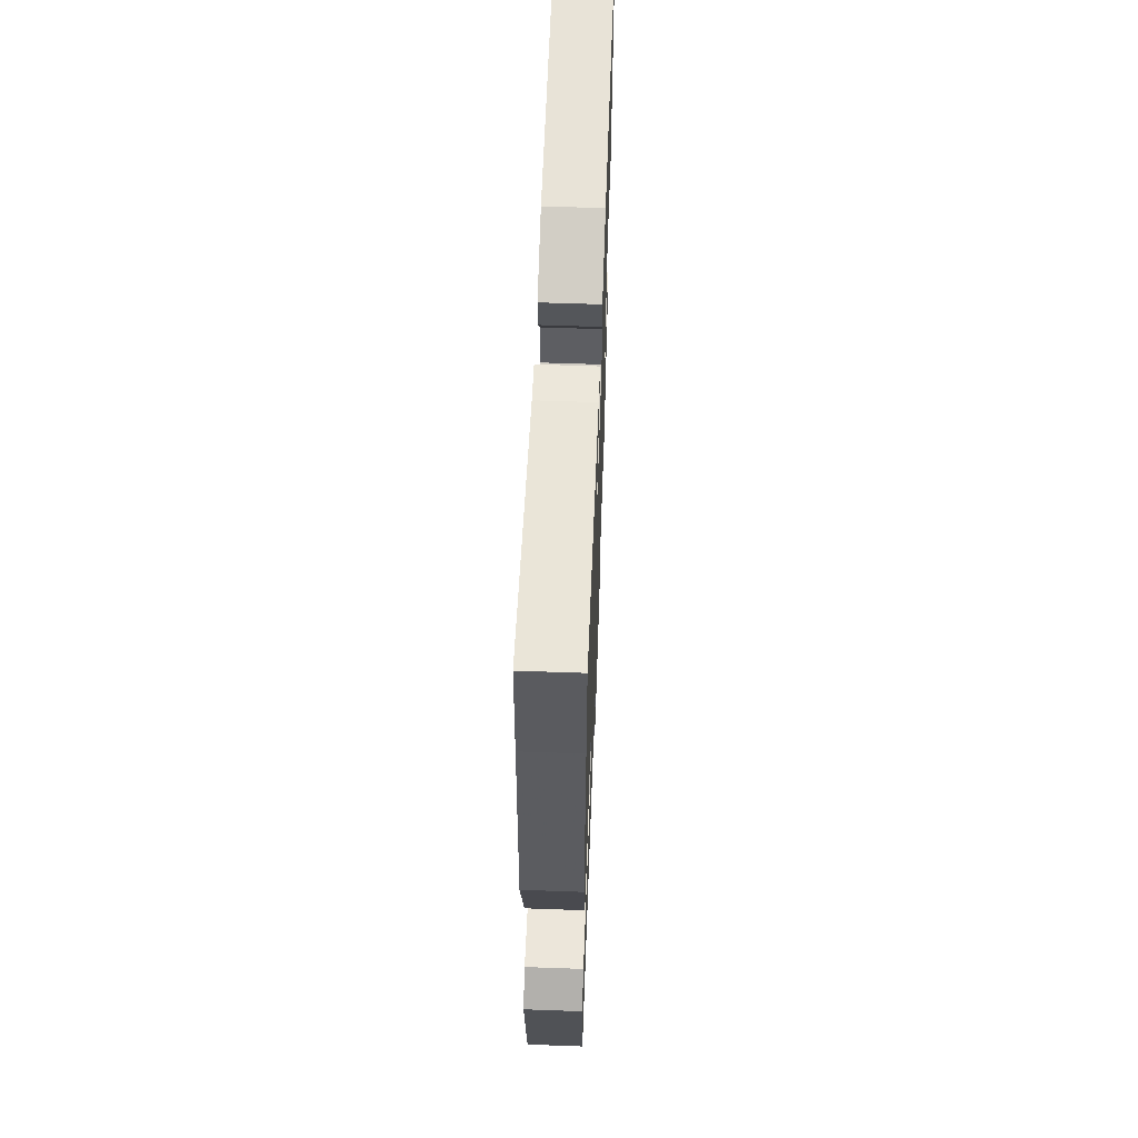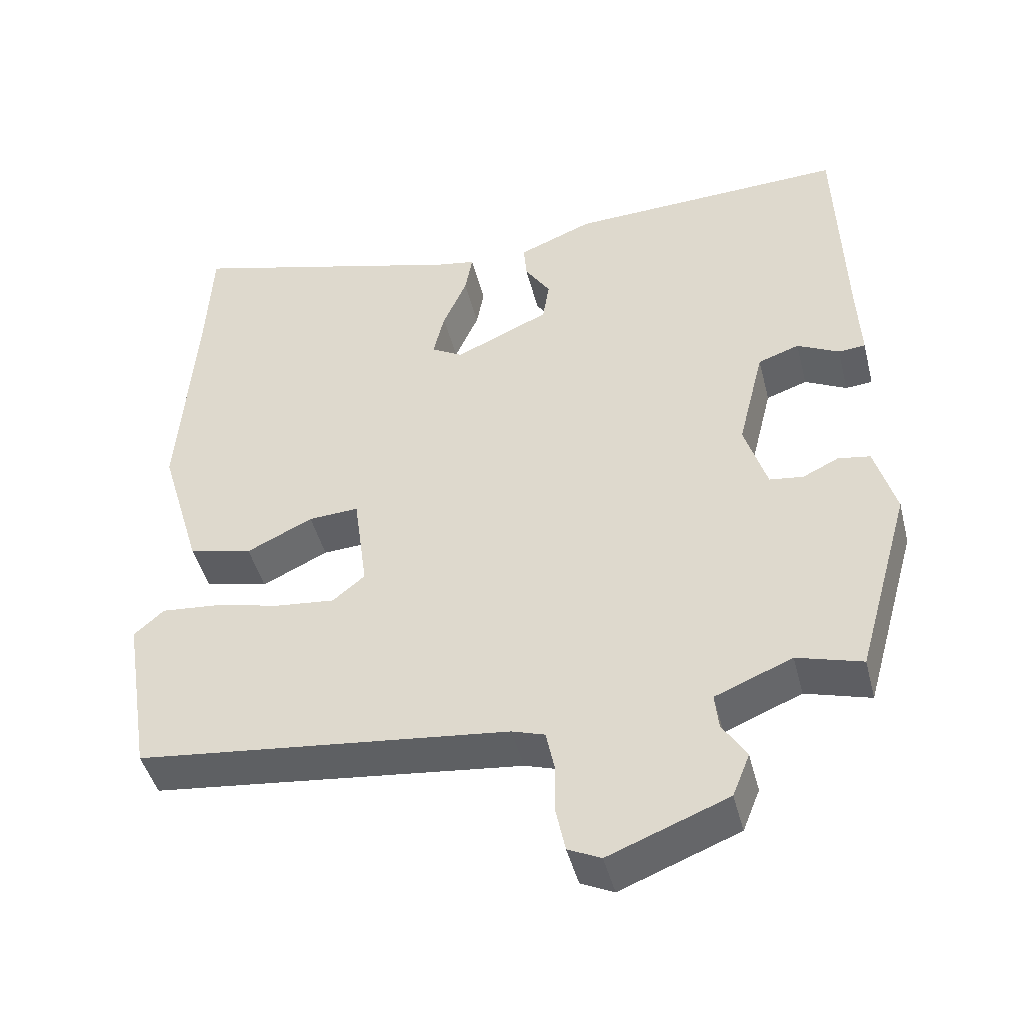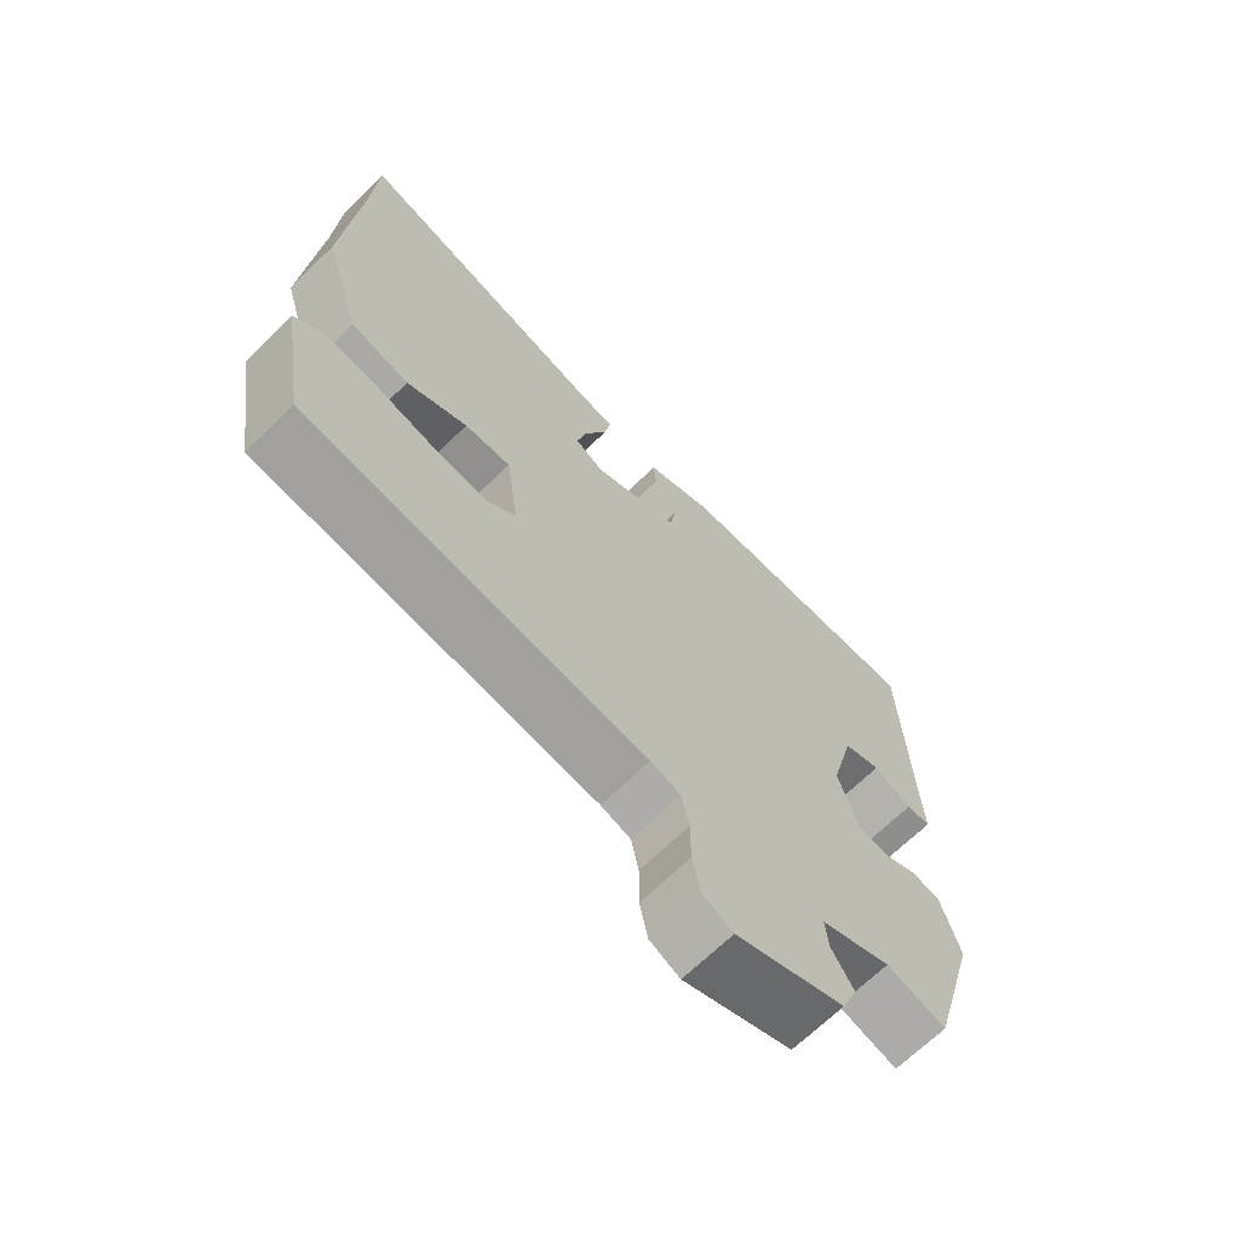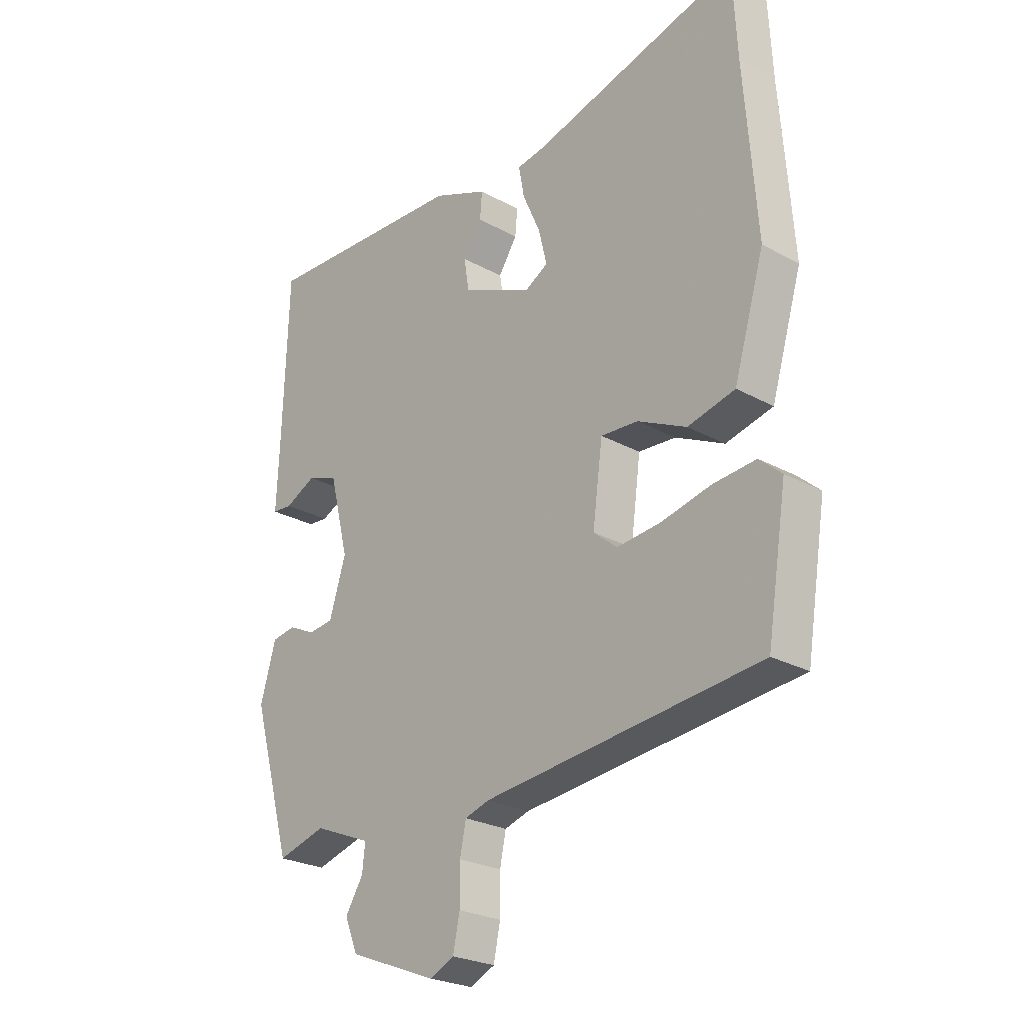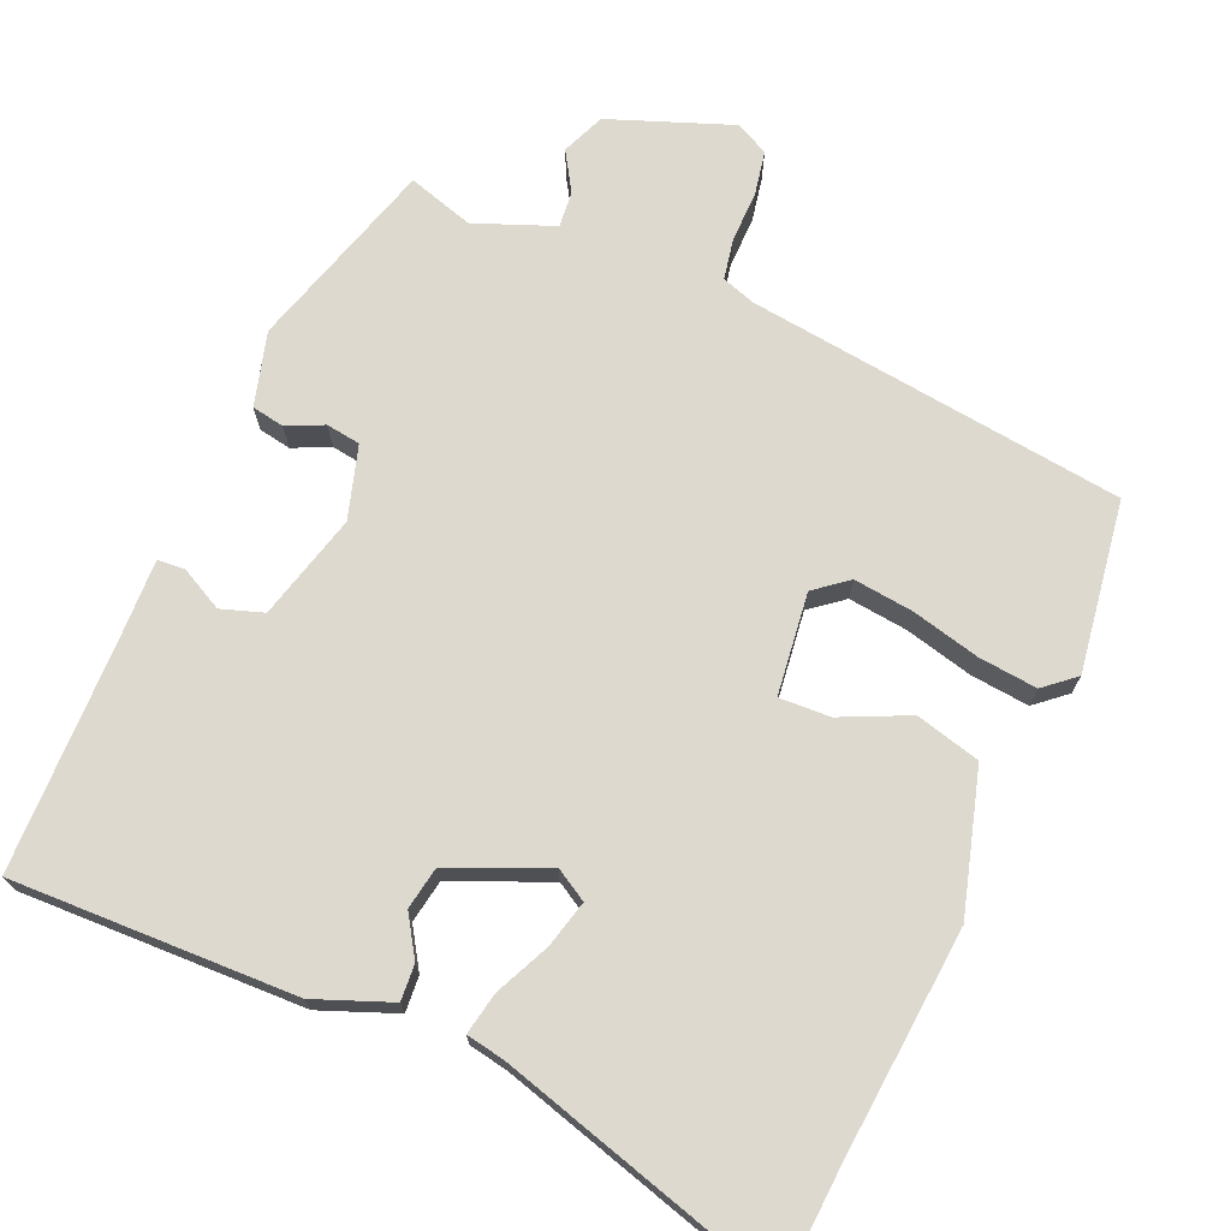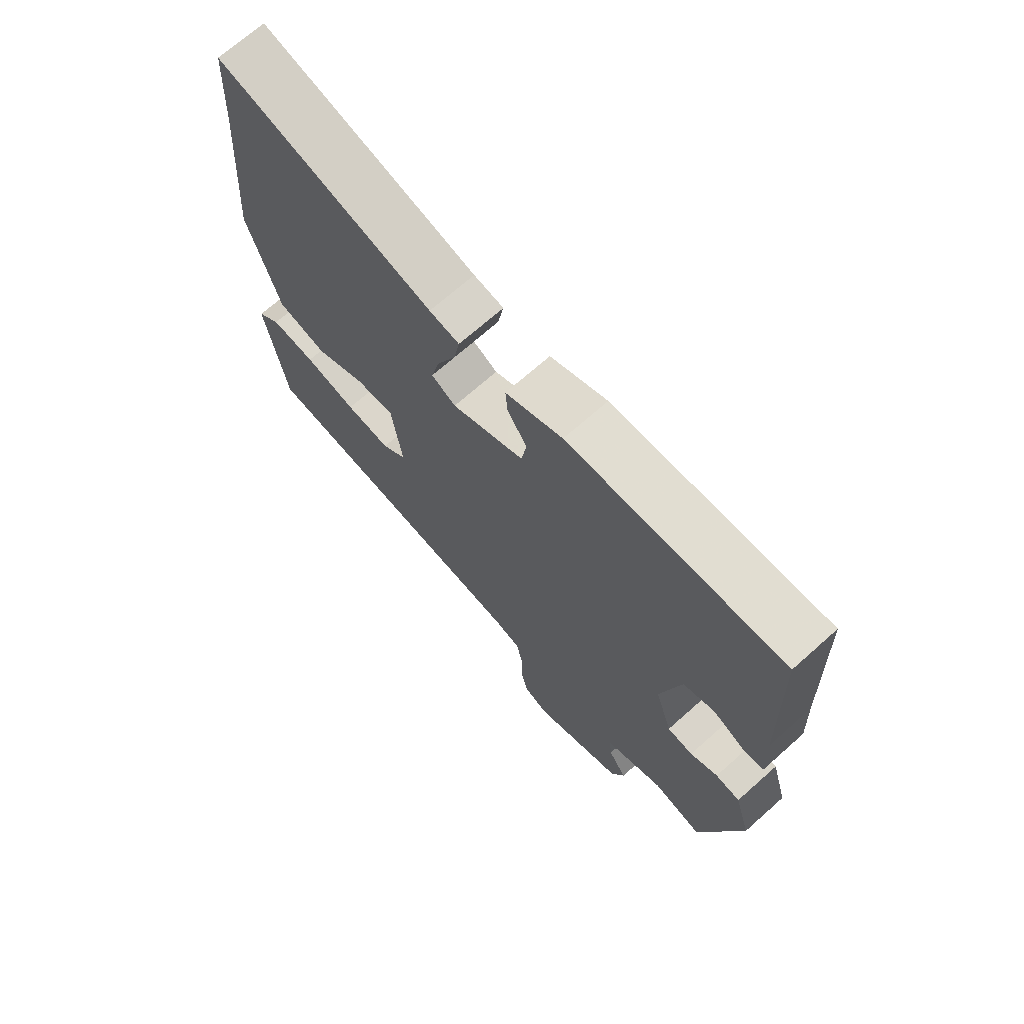
<metadata>
{"format":"obj","ext":"obj","renderer":"f3d","projection":"perspective","resolution":1024,"background":"white","views":[{"elev":59.9,"azim":92.1,"up":"+Z"},{"elev":-45.0,"azim":-165.9,"up":"+Z"},{"elev":-67.9,"azim":134.3,"up":"+Z"},{"elev":-25.0,"azim":48.1,"up":"+Z"},{"elev":71.5,"azim":24.2,"up":"+Y"},{"elev":69.8,"azim":-131.7,"up":"+Z"}]}
</metadata>
<code>
v -0.482 0.07 0.501
v -0.11 0.07 0.486
v -0.011 0.07 0.446
v -0.015 0.07 0.399
v -0.049 0.07 0.347
v -0.04 0.07 0.291
v 0.086 0.07 0.235
v 0.128 0.07 0.259
v 0.113 0.07 0.321
v 0.081 0.07 0.393
v 0.071 0.07 0.448
v 0.123 0.07 0.457
v 0.497 0.07 0.56
v 0.505 0.07 0.404
v 0.527 0.07 0.108
v 0.472 0.07 -0.076
v 0.387 0.07 -0.097
v 0.299 0.07 -0.055
v 0.232 0.07 -0.051
v 0.214 0.07 -0.185
v 0.257 0.07 -0.22
v 0.335 0.07 -0.212
v 0.425 0.07 -0.191
v 0.502 0.07 -0.184
v 0.542 0.07 -0.219
v 0.506 0.07 -0.443
v 0.009 0.07 -0.498
v -0.035 0.07 -0.512
v -0.046 0.07 -0.565
v -0.046 0.07 -0.633
v -0.058 0.07 -0.691
v -0.102 0.07 -0.712
v -0.261 0.07 -0.65
v -0.284 0.07 -0.593
v -0.252 0.07 -0.542
v -0.247 0.07 -0.495
v -0.35 0.07 -0.453
v -0.437 0.07 -0.478
v -0.509 0.07 -0.224
v -0.481 0.07 -0.127
v -0.438 0.07 -0.12
v -0.39 0.07 -0.143
v -0.345 0.07 -0.137
v -0.315 0.07 -0.042
v -0.35 0.07 0.098
v -0.405 0.07 0.117
v -0.461 0.07 0.089
v -0.497 0.07 0.092
v -0.492 0.07 0.199
v -0.482 0 0.501
v -0.11 0 0.486
v -0.011 0 0.446
v -0.015 0 0.399
v -0.049 0 0.347
v -0.04 0 0.291
v 0.086 0 0.235
v 0.128 0 0.259
v 0.113 0 0.321
v 0.081 0 0.393
v 0.071 0 0.448
v 0.123 0 0.457
v 0.497 0 0.56
v 0.505 0 0.404
v 0.527 0 0.108
v 0.472 0 -0.076
v 0.387 0 -0.097
v 0.299 0 -0.055
v 0.232 0 -0.051
v 0.214 0 -0.185
v 0.257 0 -0.22
v 0.335 0 -0.212
v 0.425 0 -0.191
v 0.502 0 -0.184
v 0.542 0 -0.219
v 0.506 0 -0.443
v 0.009 0 -0.498
v -0.035 0 -0.512
v -0.046 0 -0.565
v -0.046 0 -0.633
v -0.058 0 -0.691
v -0.102 0 -0.712
v -0.261 0 -0.65
v -0.284 0 -0.593
v -0.252 0 -0.542
v -0.247 0 -0.495
v -0.35 0 -0.453
v -0.437 0 -0.478
v -0.509 0 -0.224
v -0.481 0 -0.127
v -0.438 0 -0.12
v -0.39 0 -0.143
v -0.345 0 -0.137
v -0.315 0 -0.042
v -0.35 0 0.098
v -0.405 0 0.117
v -0.461 0 0.089
v -0.497 0 0.092
v -0.492 0 0.199
f 46 47 48 49
f 45 46 49 1
f 39 40 41 42
f 37 38 39 42
f 36 37 42 43
f 32 33 34 35
f 32 35 36
f 29 30 31 32
f 28 29 32 36
f 27 28 36 43
f 22 23 24 25
f 21 22 25 26
f 20 21 26 27
f 15 16 17 18
f 14 15 18 19
f 12 13 14 19
f 9 10 11 12
f 8 9 12 19
f 7 8 19 20
f 2 3 4 5
f 45 1 2 5
f 44 45 5 6
f 20 27 43 44
f 6 7 20 44
f 98 97 96 95
f 50 98 95 94
f 91 90 89 88
f 91 88 87 86
f 92 91 86 85
f 84 83 82 81
f 85 84 81
f 81 80 79 78
f 85 81 78 77
f 92 85 77 76
f 74 73 72 71
f 75 74 71 70
f 76 75 70 69
f 67 66 65 64
f 68 67 64 63
f 68 63 62 61
f 61 60 59 58
f 68 61 58 57
f 69 68 57 56
f 54 53 52 51
f 54 51 50 94
f 55 54 94 93
f 93 92 76 69
f 93 69 56 55
f 1 50 51 2
f 2 51 52 3
f 3 52 53 4
f 4 53 54 5
f 5 54 55 6
f 6 55 56 7
f 7 56 57 8
f 8 57 58 9
f 9 58 59 10
f 10 59 60 11
f 11 60 61 12
f 12 61 62 13
f 13 62 63 14
f 14 63 64 15
f 15 64 65 16
f 16 65 66 17
f 17 66 67 18
f 18 67 68 19
f 19 68 69 20
f 20 69 70 21
f 21 70 71 22
f 22 71 72 23
f 23 72 73 24
f 24 73 74 25
f 25 74 75 26
f 26 75 76 27
f 27 76 77 28
f 28 77 78 29
f 29 78 79 30
f 30 79 80 31
f 31 80 81 32
f 32 81 82 33
f 33 82 83 34
f 34 83 84 35
f 35 84 85 36
f 36 85 86 37
f 37 86 87 38
f 38 87 88 39
f 39 88 89 40
f 40 89 90 41
f 41 90 91 42
f 42 91 92 43
f 43 92 93 44
f 44 93 94 45
f 45 94 95 46
f 46 95 96 47
f 47 96 97 48
f 48 97 98 49
f 49 98 50 1

</code>
